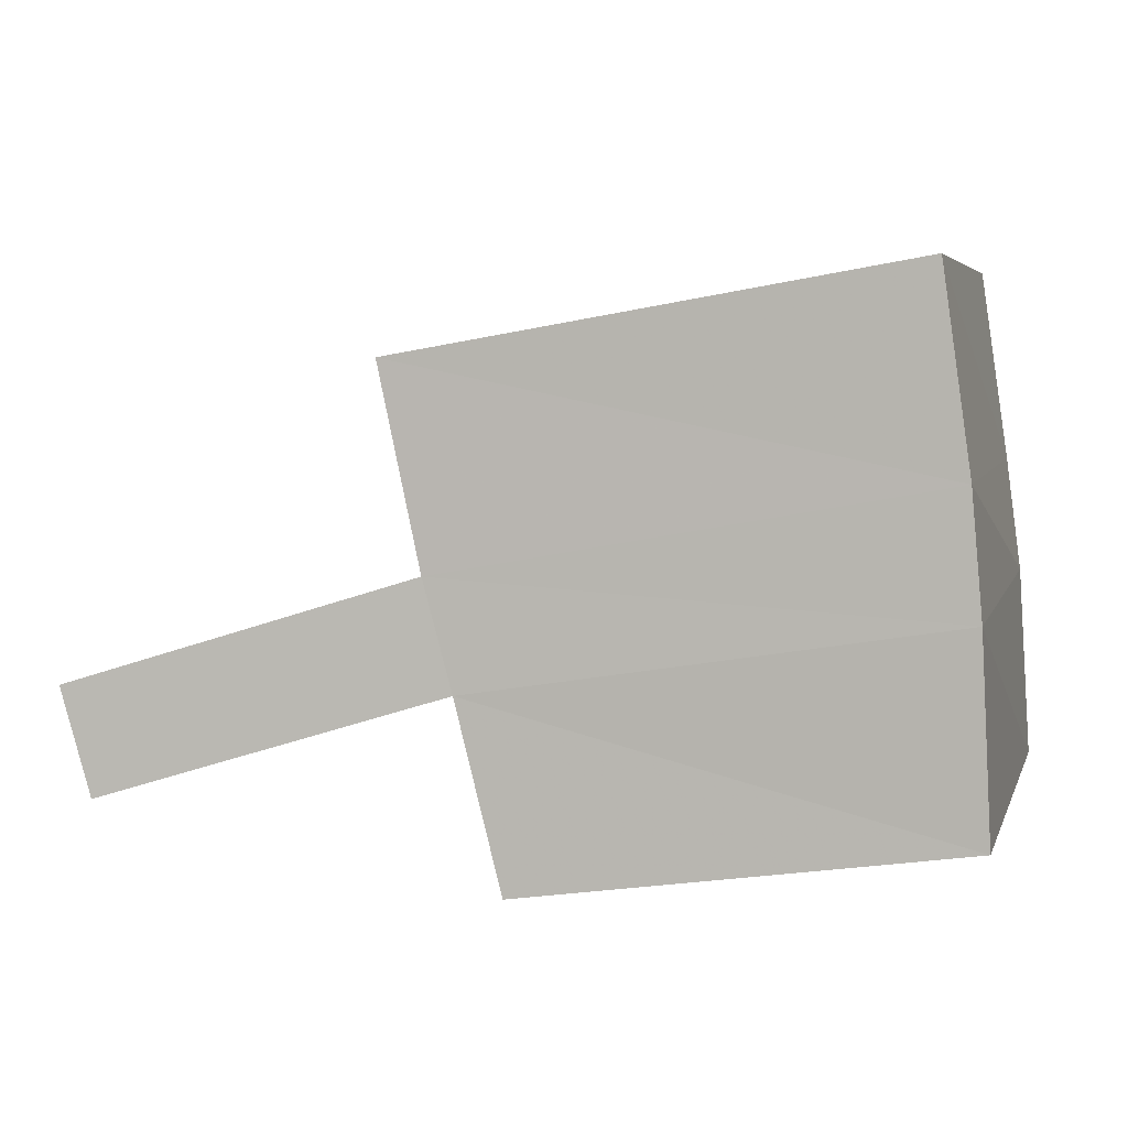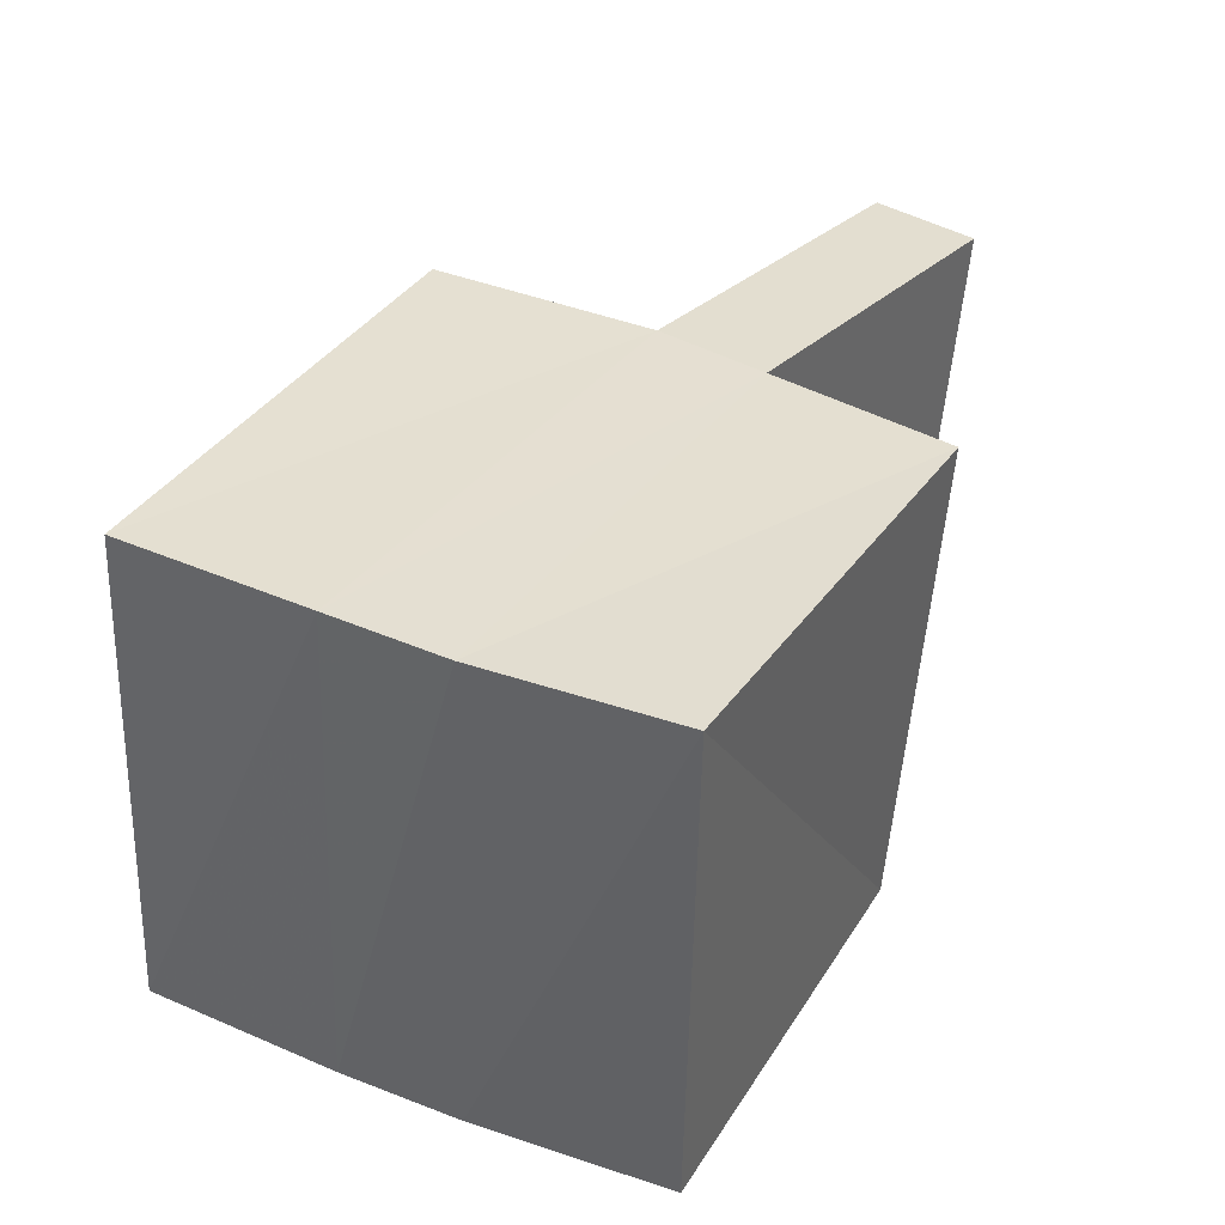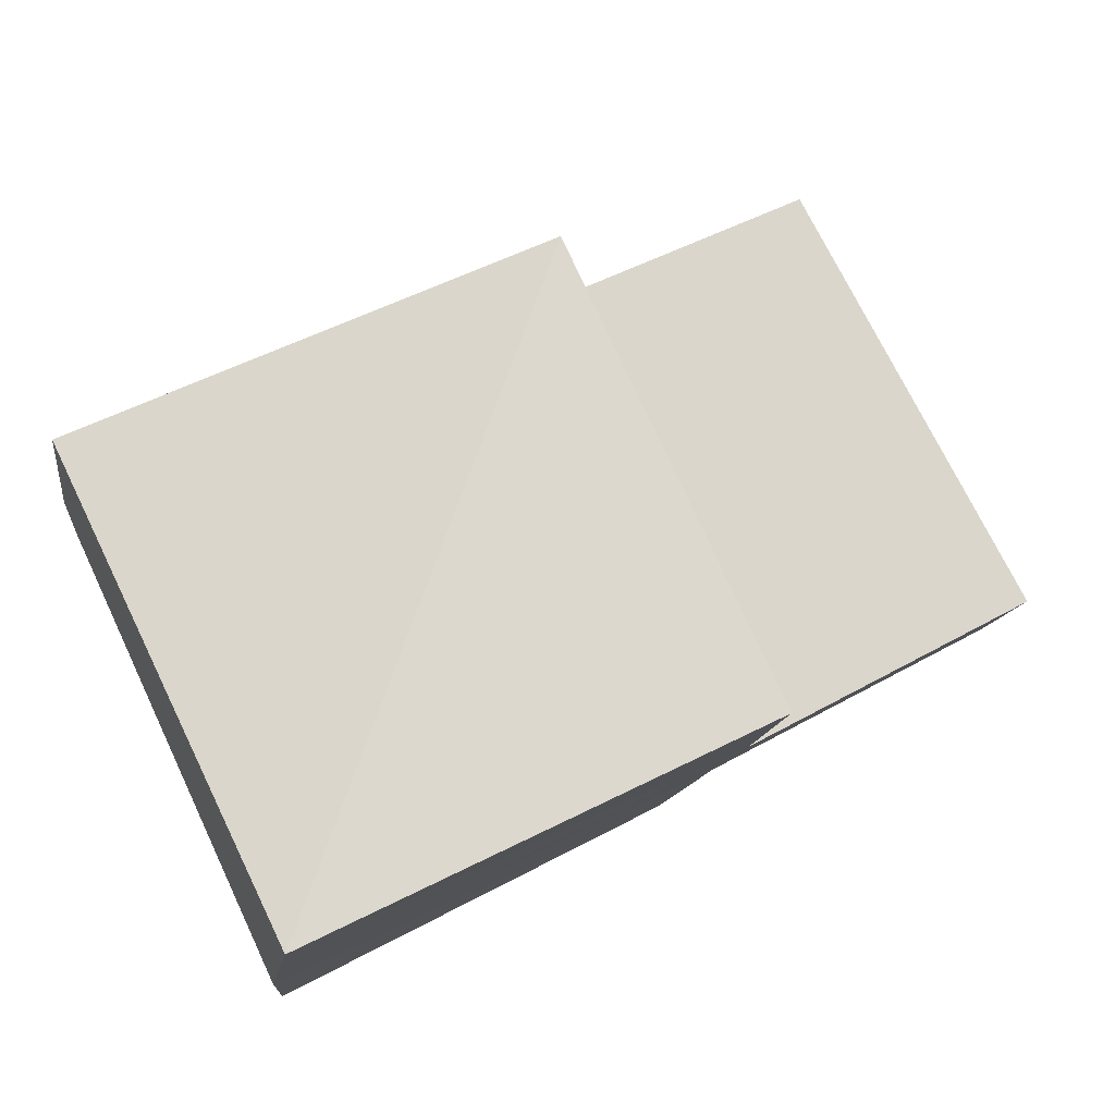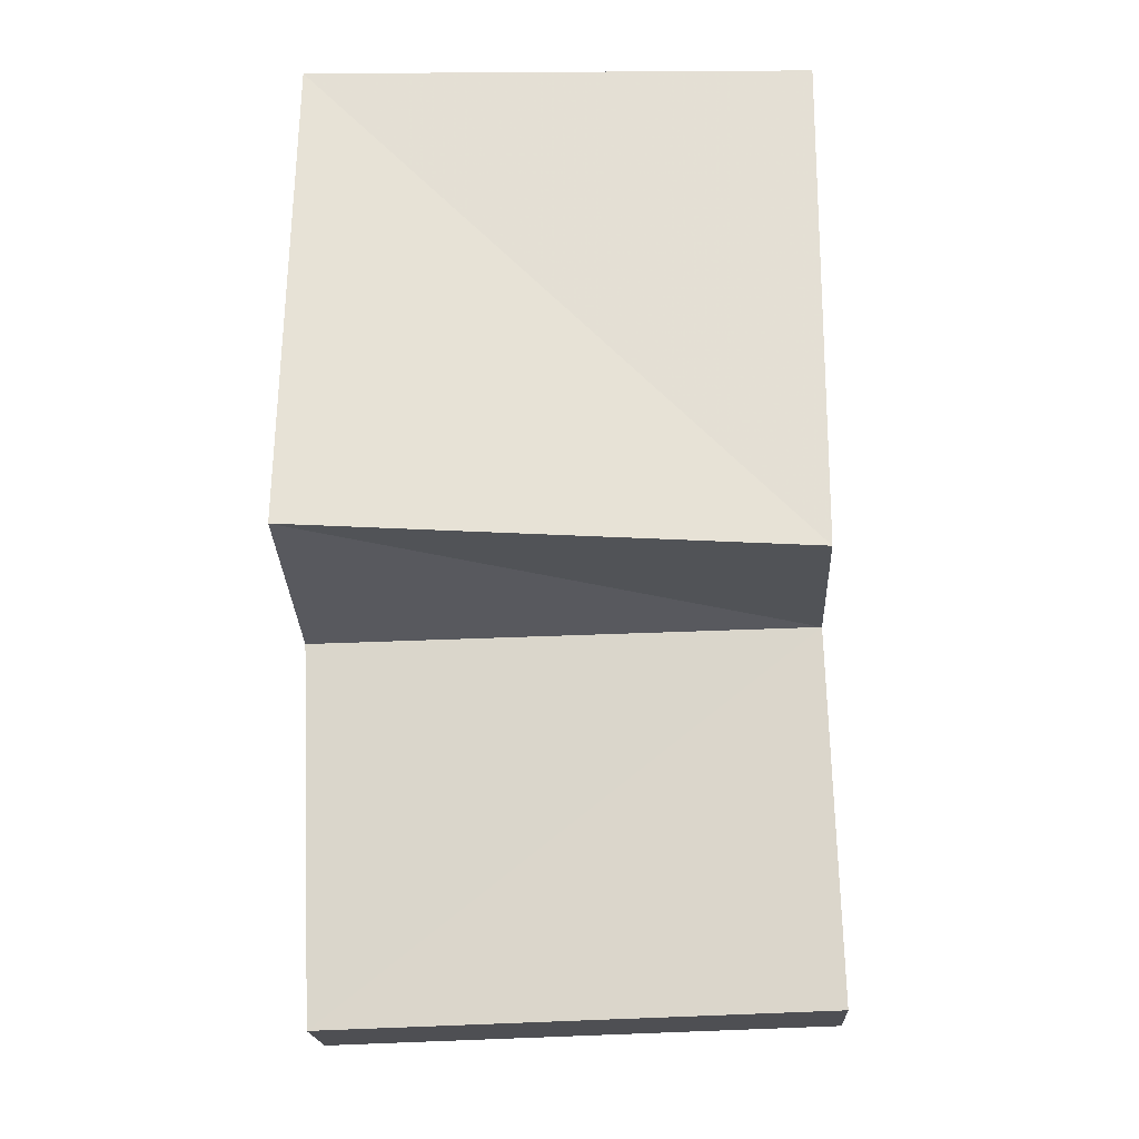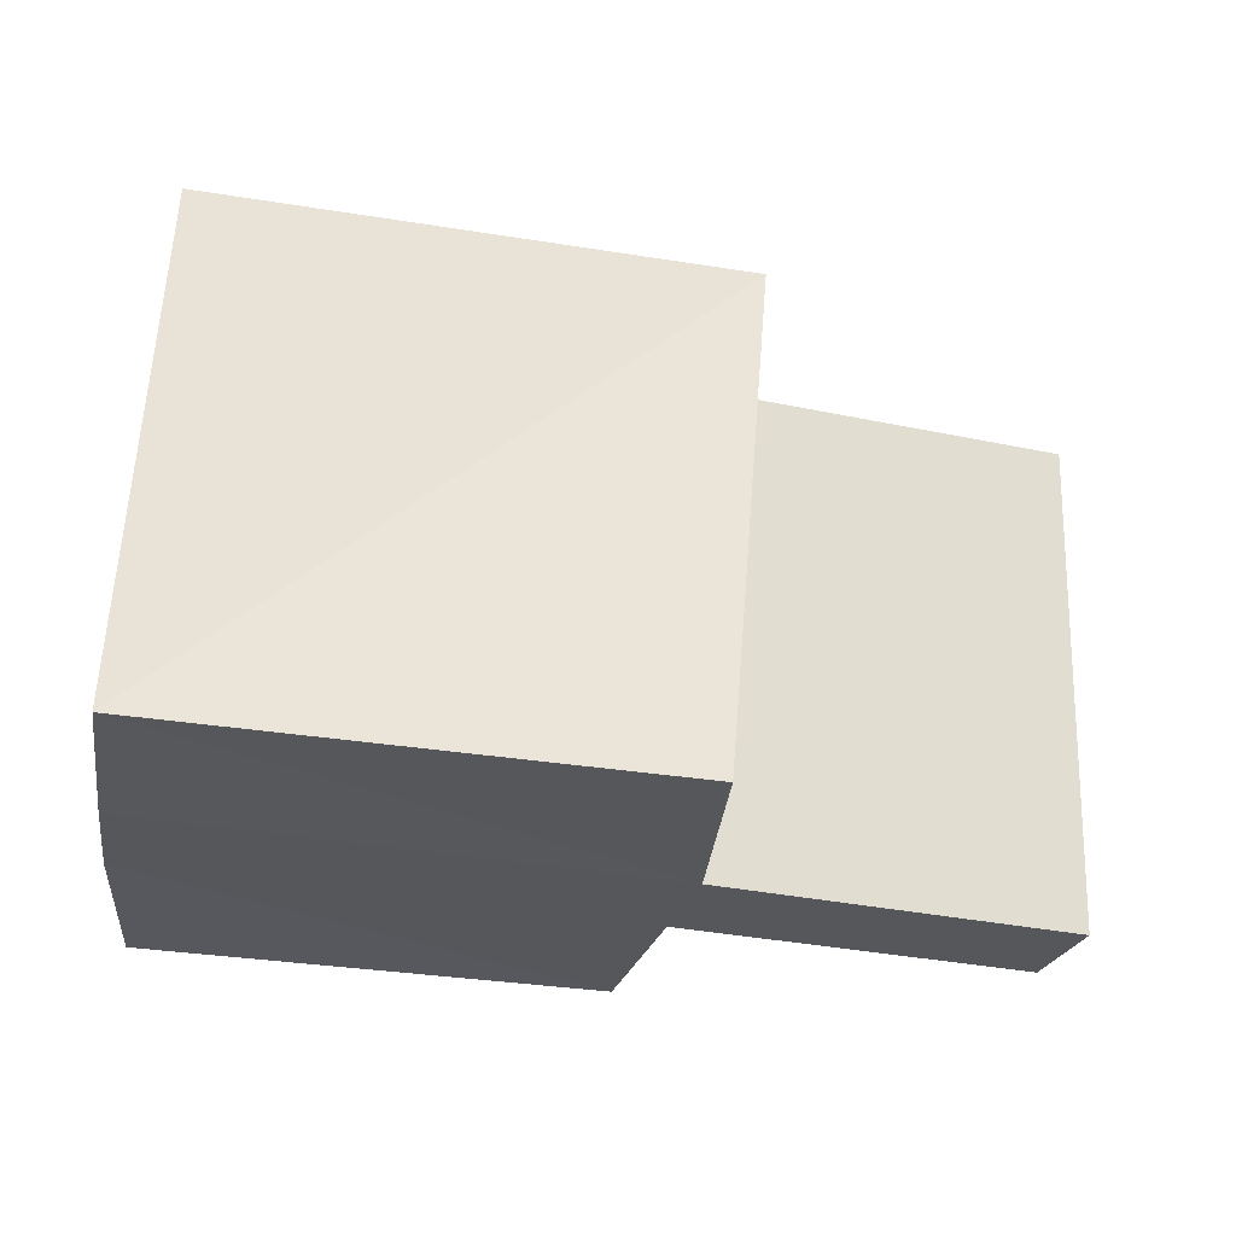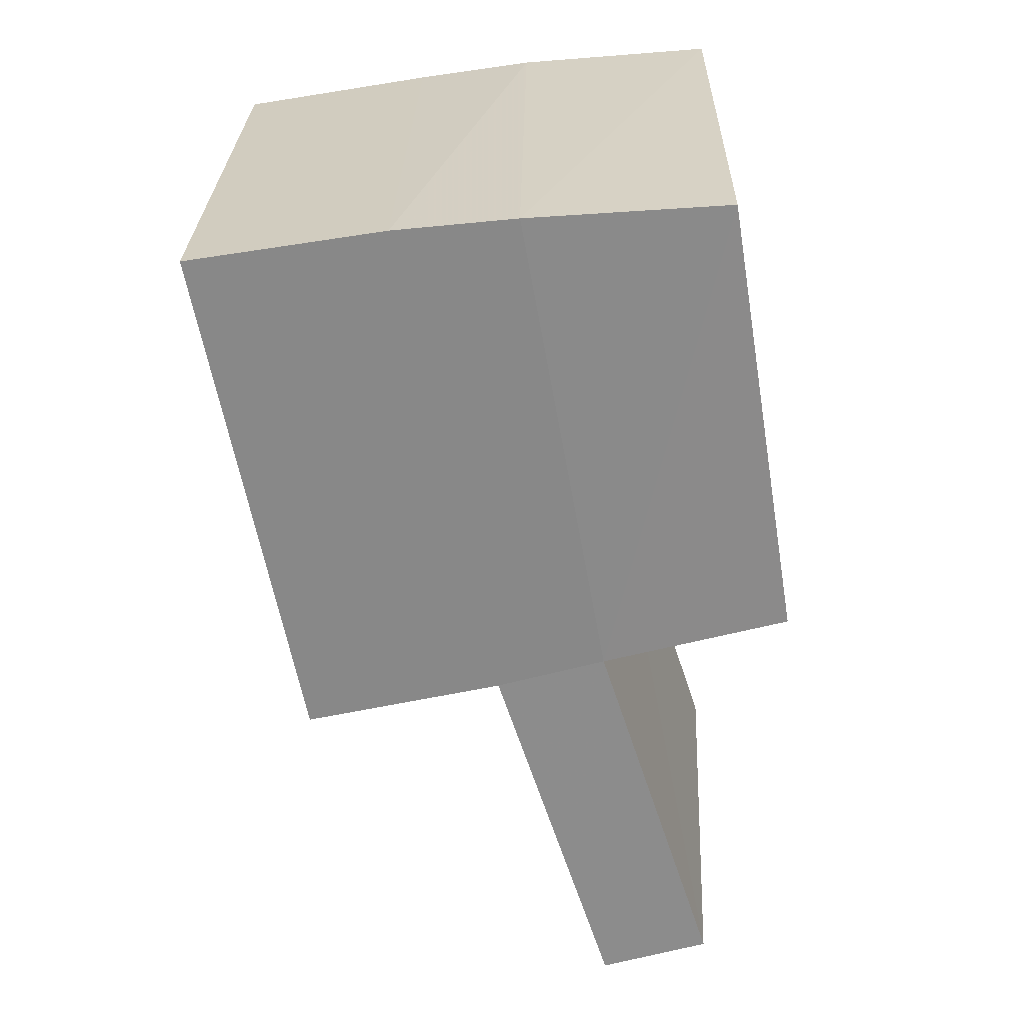
<metadata>
{"format":"obj","ext":"obj","renderer":"f3d","projection":"perspective","resolution":1024,"background":"white","views":[{"elev":6.8,"azim":-164.4,"up":"+Y"},{"elev":37.8,"azim":-71.1,"up":"+Z"},{"elev":77.0,"azim":-24.0,"up":"+Y"},{"elev":55.0,"azim":93.1,"up":"+Y"},{"elev":60.2,"azim":5.1,"up":"+Y"},{"elev":-60.7,"azim":-89.1,"up":"+Z"}]}
</metadata>
<code>
o Cube
v 0.6702 -1.17 -1.099
v 0.7879 -1.279 0.8924
v -1.031 -0.9418 1.01
v -1.06 -0.9172 -0.9885
v 1.165 0.7809 -1.03
v 1.183 0.7906 0.9759
v -0.7892 1.085 1.057
v -0.8481 1.148 -0.9364
v 0.8631 -0.4354 -1.078
v 0.9856 -0.005928 -1.062
v 0.9918 -0.5462 0.9144
v 1.108 -0.1038 0.9333
v -0.977 -0.1581 1.02
v -0.91 0.3115 1.038
v -1.015 -0.1222 -0.9766
v -0.9672 0.3634 -0.9578
v 2.246 -0.87 -1.204
v 2.376 -0.4459 -1.187
v 2.383 -0.9888 0.7882
v 2.513 -0.5647 0.8046
f 1 2 3 4
f 5 8 7 6
f 10 5 6 12
f 12 6 7 14
f 14 7 8 16
f 9 1 4 15
f 5 10 16 8
f 10 9 15 16
f 3 13 15 4
f 13 14 16 15
f 2 11 13 3
f 11 12 14 13
f 1 9 11 2
f 10 12 20 18
f 17 18 20 19
f 11 9 17 19
f 12 11 19 20
f 9 10 18 17

</code>
